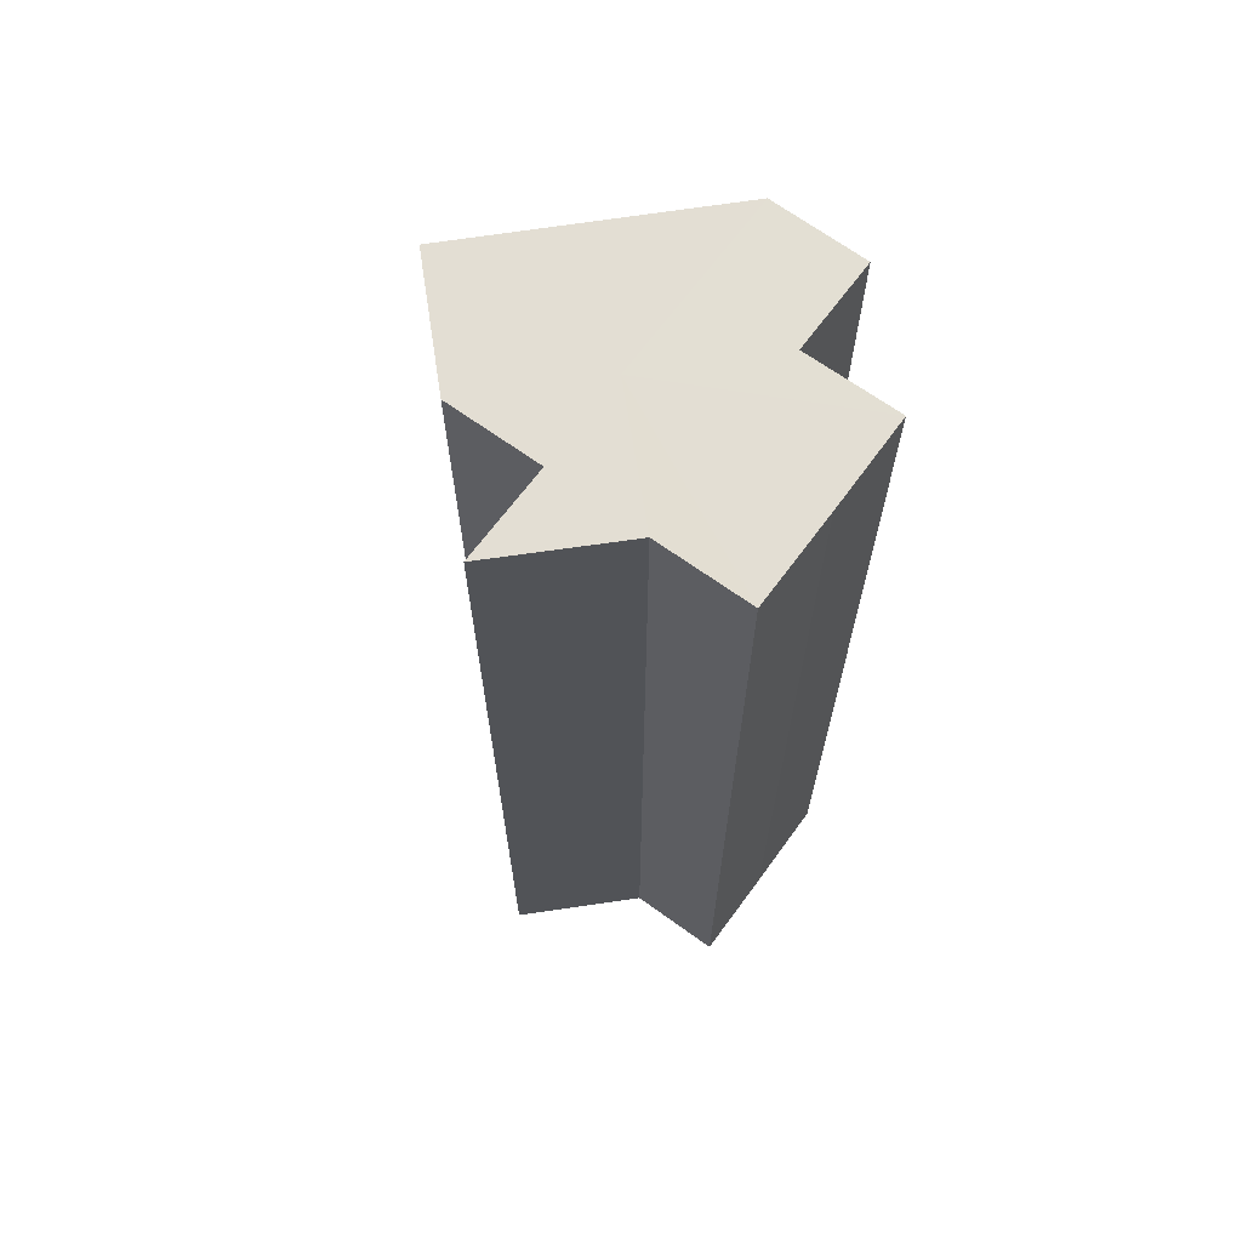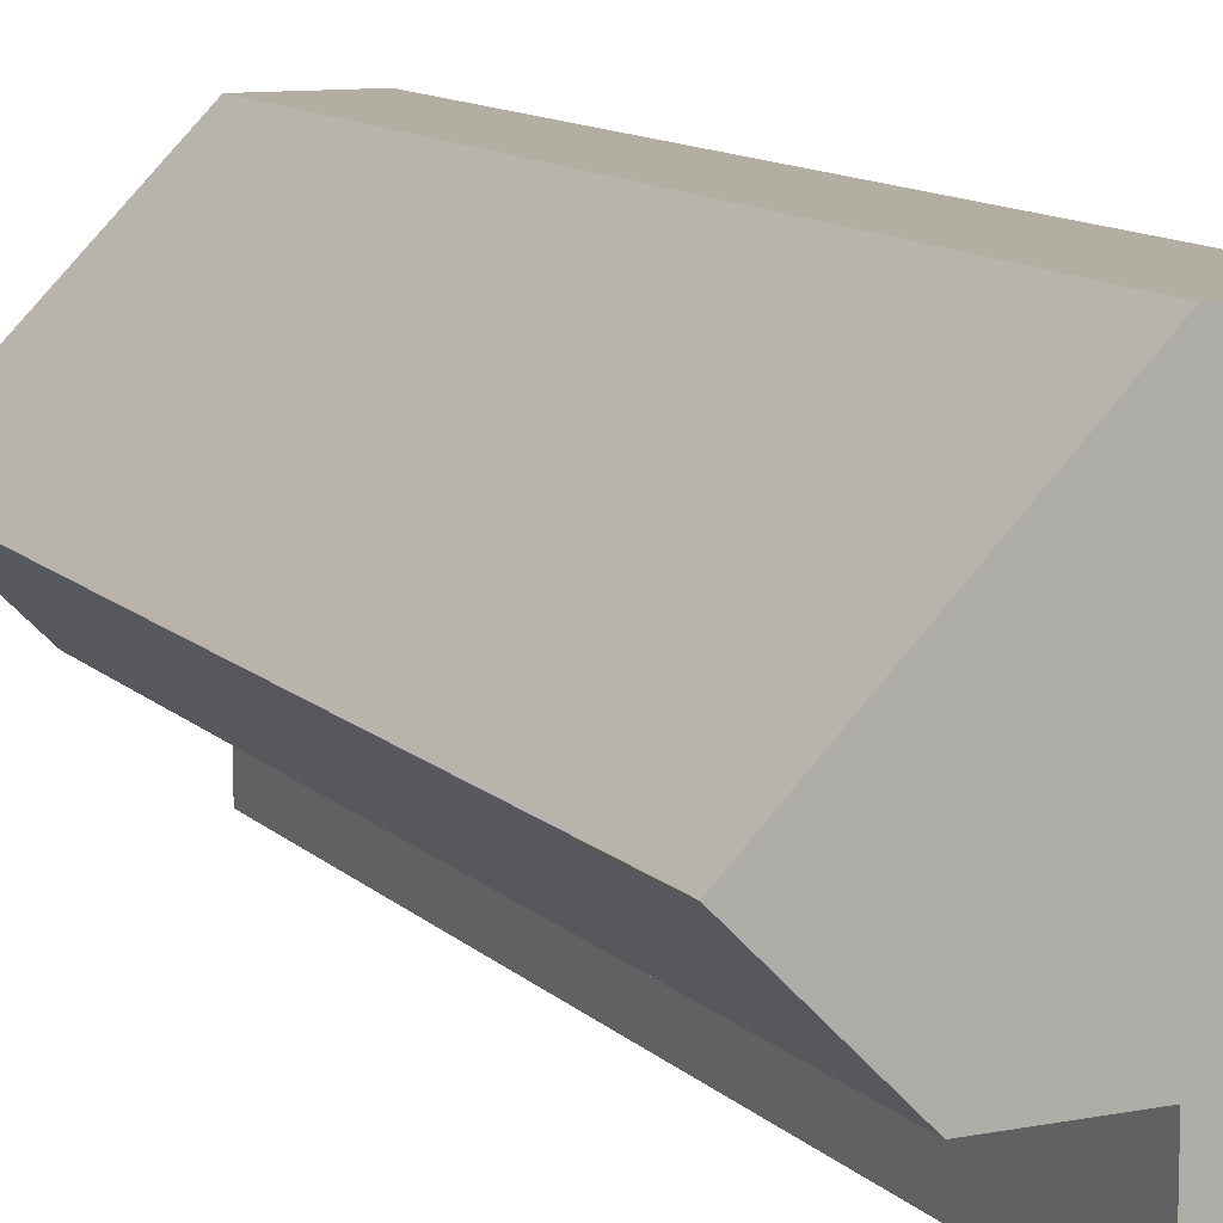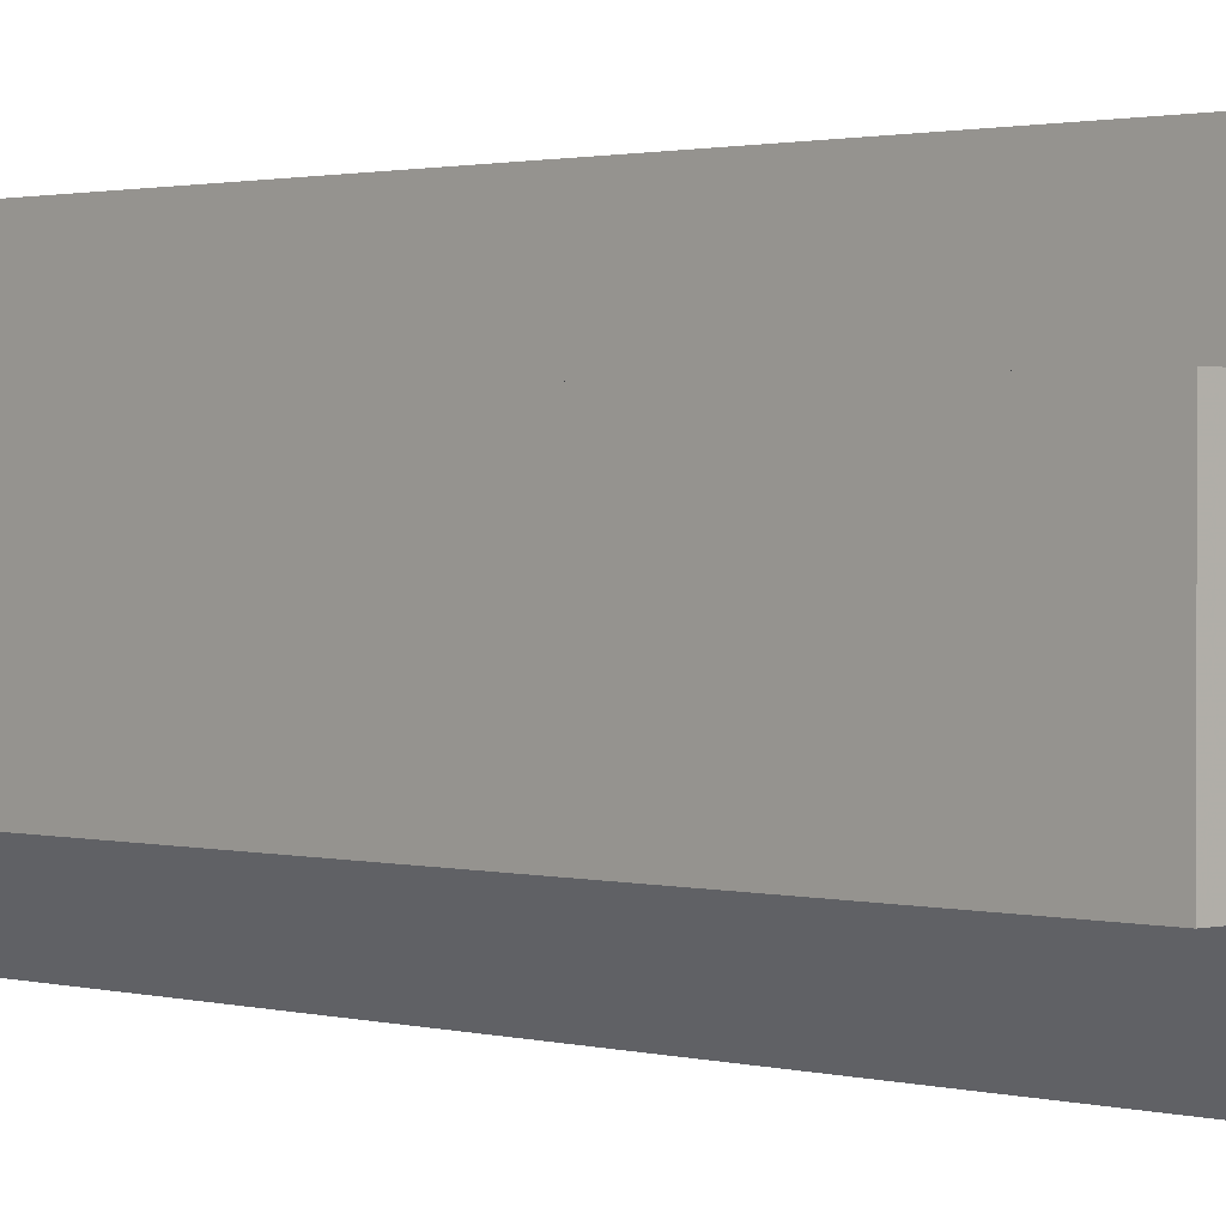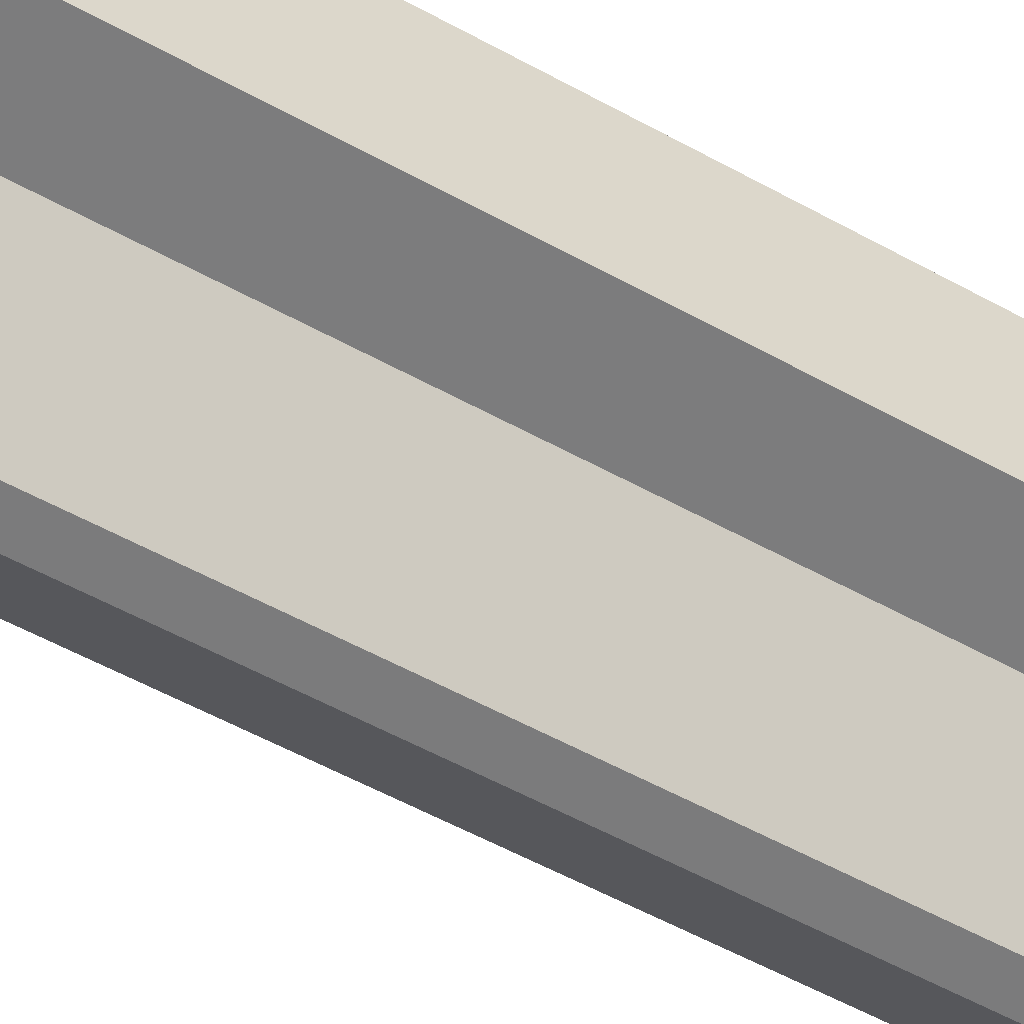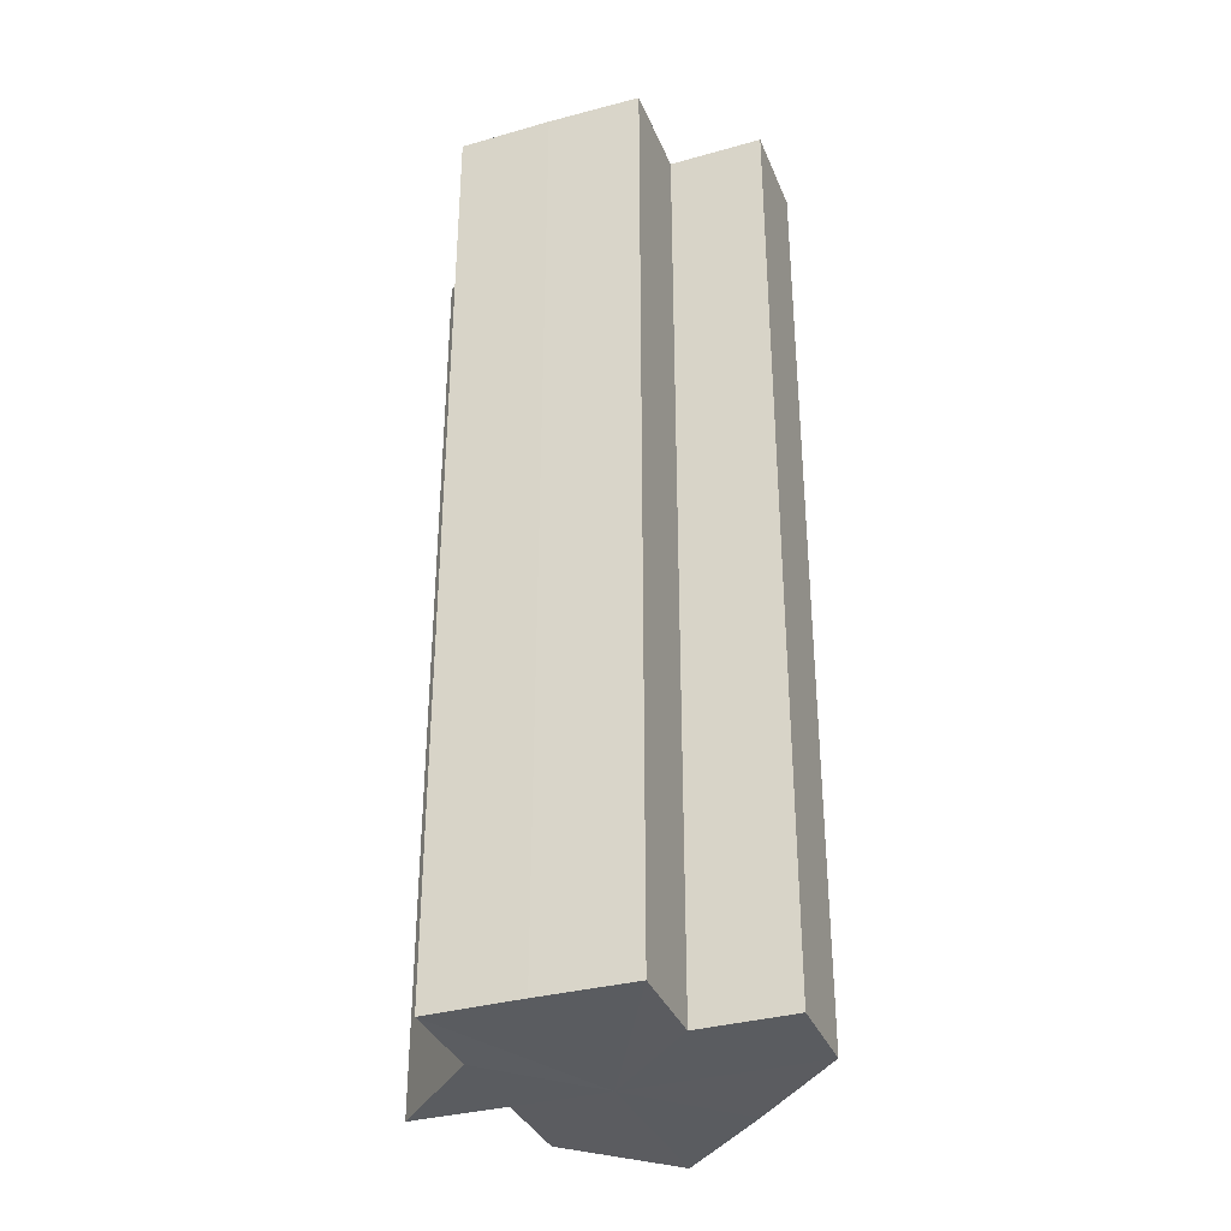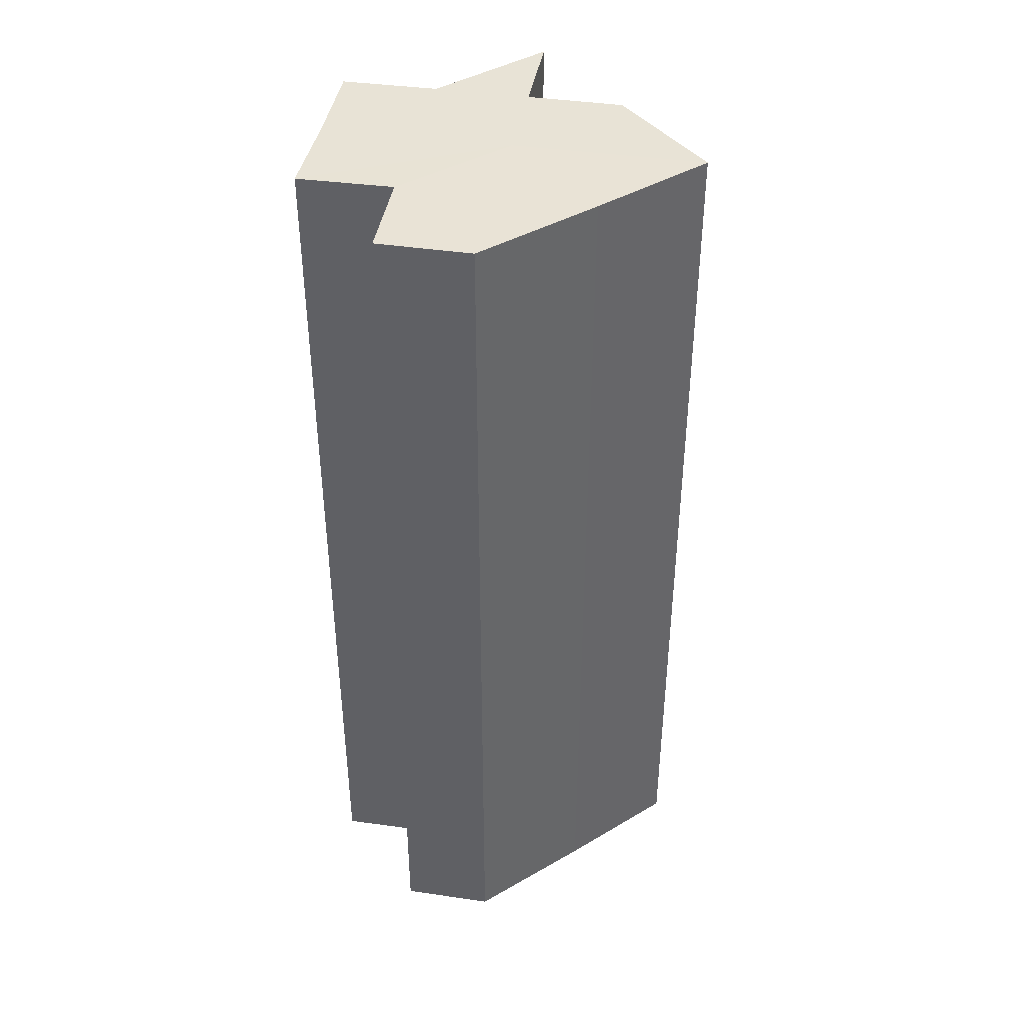
<metadata>
{"format":"obj","ext":"obj","renderer":"f3d","projection":"perspective","resolution":1024,"background":"white","views":[{"elev":67.3,"azim":36.2,"up":"+Z"},{"elev":10.9,"azim":-25.1,"up":"+Y"},{"elev":1.4,"azim":135.4,"up":"+Y"},{"elev":-58.7,"azim":60.7,"up":"+Y"},{"elev":-34.5,"azim":110.4,"up":"+Z"},{"elev":41.7,"azim":-170.3,"up":"+Z"}]}
</metadata>
<code>
o 21503
v 2228 1864 7.145
v 2228 1864 7.145
v 2228 1864 7.245
v 2228 1864 7.145
v 2228 1864 7.245
v 2228 1864 7.145
v 2228 1864 7.245
v 2228 1864 7.145
v 2228 1864 7.245
v 2228 1864 7.145
v 2228 1864 7.145
v 2228 1864 7.145
v 2228 1864 7.245
v 2228 1864 7.245
v 2228 1864 7.145
v 2228 1864 7.145
v 2228 1864 7.145
v 2228 1864 7.245
v 2228 1864 7.245
v 2228 1864 7.145
v 2228 1864 7.145
v 2228 1864 7.145
v 2228 1864 7.145
v 2228 1864 7.145
v 2228 1864 7.245
v 2228 1864 7.245
v 2228 1864 7.145
v 2228 1864 7.245
v 2228 1864 7.145
v 2228 1864 7.145
v 2228 1864 7.245
v 2228 1864 7.145
v 2228 1864 7.245
v 2228 1864 7.245
v 2228 1864 7.145
v 2228 1864 7.145
v 2228 1864 7.245
v 2228 1864 7.145
v 2228 1864 7.145
v 2228 1864 7.245
v 2228 1864 7.145
v 2228 1864 7.245
v 2228 1864 7.145
v 2228 1864 7.145
v 2228 1864 7.145
v 2228 1864 7.245
v 2228 1864 7.145
v 2228 1864 7.145
v 2228 1864 7.245
v 2228 1864 7.245
v 2228 1864 7.145
v 2228 1864 7.245
v 2228 1864 7.145
v 2228 1864 7.145
v 2228 1864 7.245
v 2228 1864 7.245
v 2228 1864 7.245
v 2228 1864 7.145
v 2228 1864 7.145
v 2228 1864 7.145
v 2228 1864 7.145
v 2228 1864 7.245
v 2228 1864 7.245
v 2228 1864 7.245
v 2228 1864 7.245
v 2228 1864 7.245
v 2228 1864 7.245
v 2228 1864 7.245
v 2228 1864 7.245
v 2228 1864 7.245
v 2228 1864 7.245
v 2228 1864 7.245
v 2228 1864 7.245
v 2228 1864 7.245
f 1 2 3
f 4 1 5
f 5 6 7
f 7 8 9
f 10 8 11
f 10 12 8
f 13 12 14
f 15 16 13
f 10 17 12
f 18 17 19
f 20 21 18
f 10 22 17
f 10 23 22
f 10 24 23
f 25 24 26
f 10 27 24
f 28 29 25
f 10 30 27
f 31 32 28
f 33 30 34
f 35 36 31
f 37 38 33
f 36 39 40
f 39 41 42
f 43 44 37
f 44 45 46
f 47 48 49
f 50 51 52
f 10 53 51
f 10 54 53
f 10 11 54
f 55 54 56
f 57 58 55
f 59 60 57
f 60 61 62
f 63 52 64
f 63 64 65
f 63 65 66
f 63 66 67
f 63 67 68
f 63 68 69
f 63 69 70
f 63 70 71
f 63 71 72
f 63 72 73
f 63 73 74

</code>
